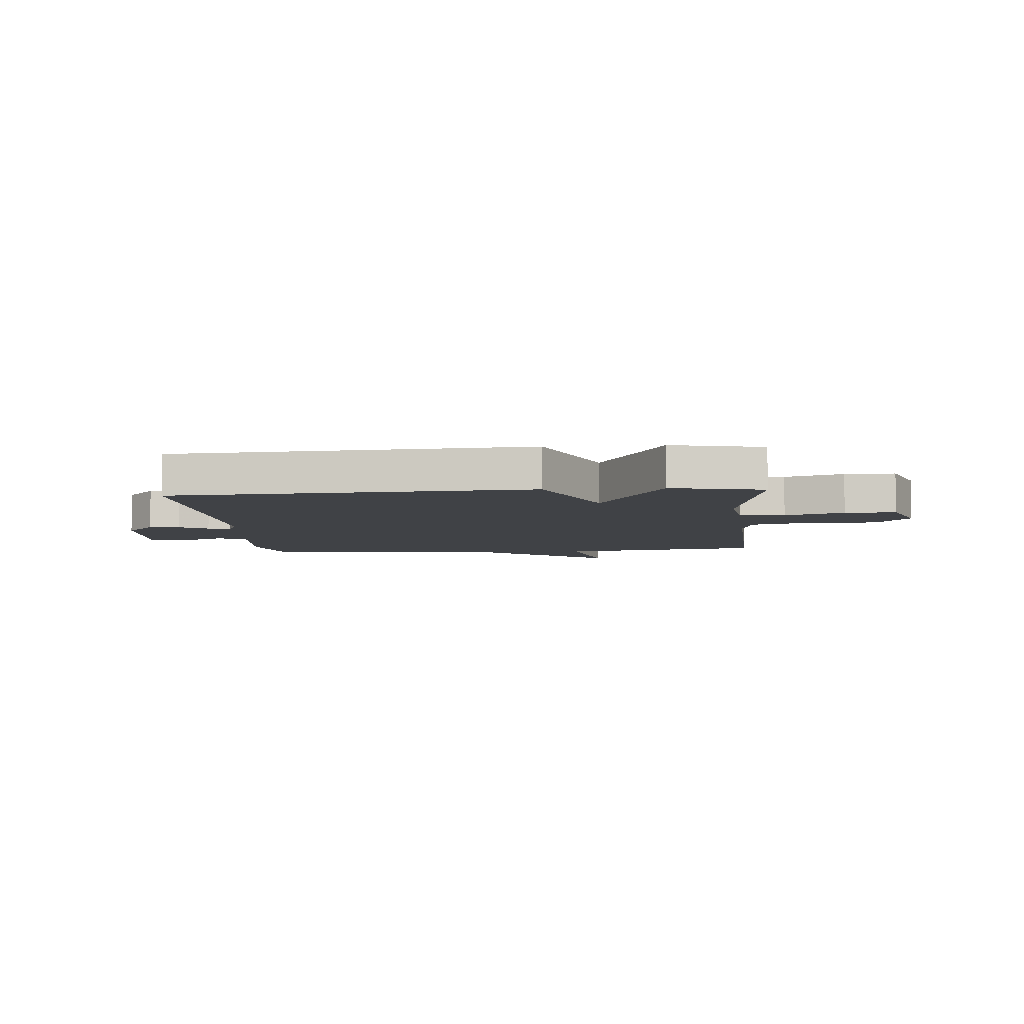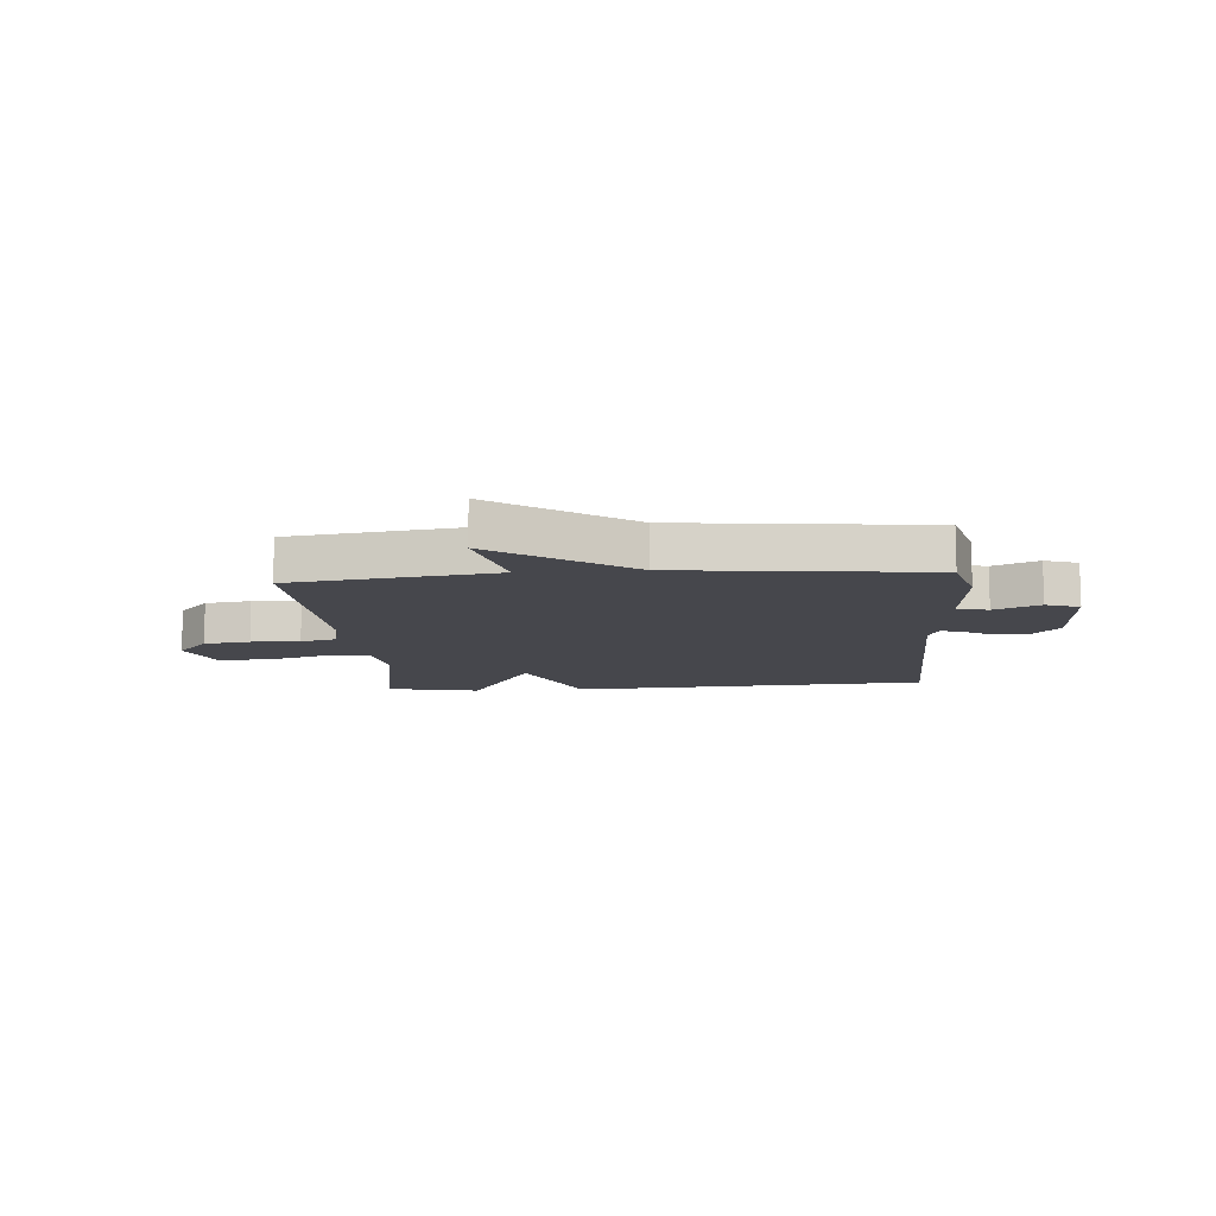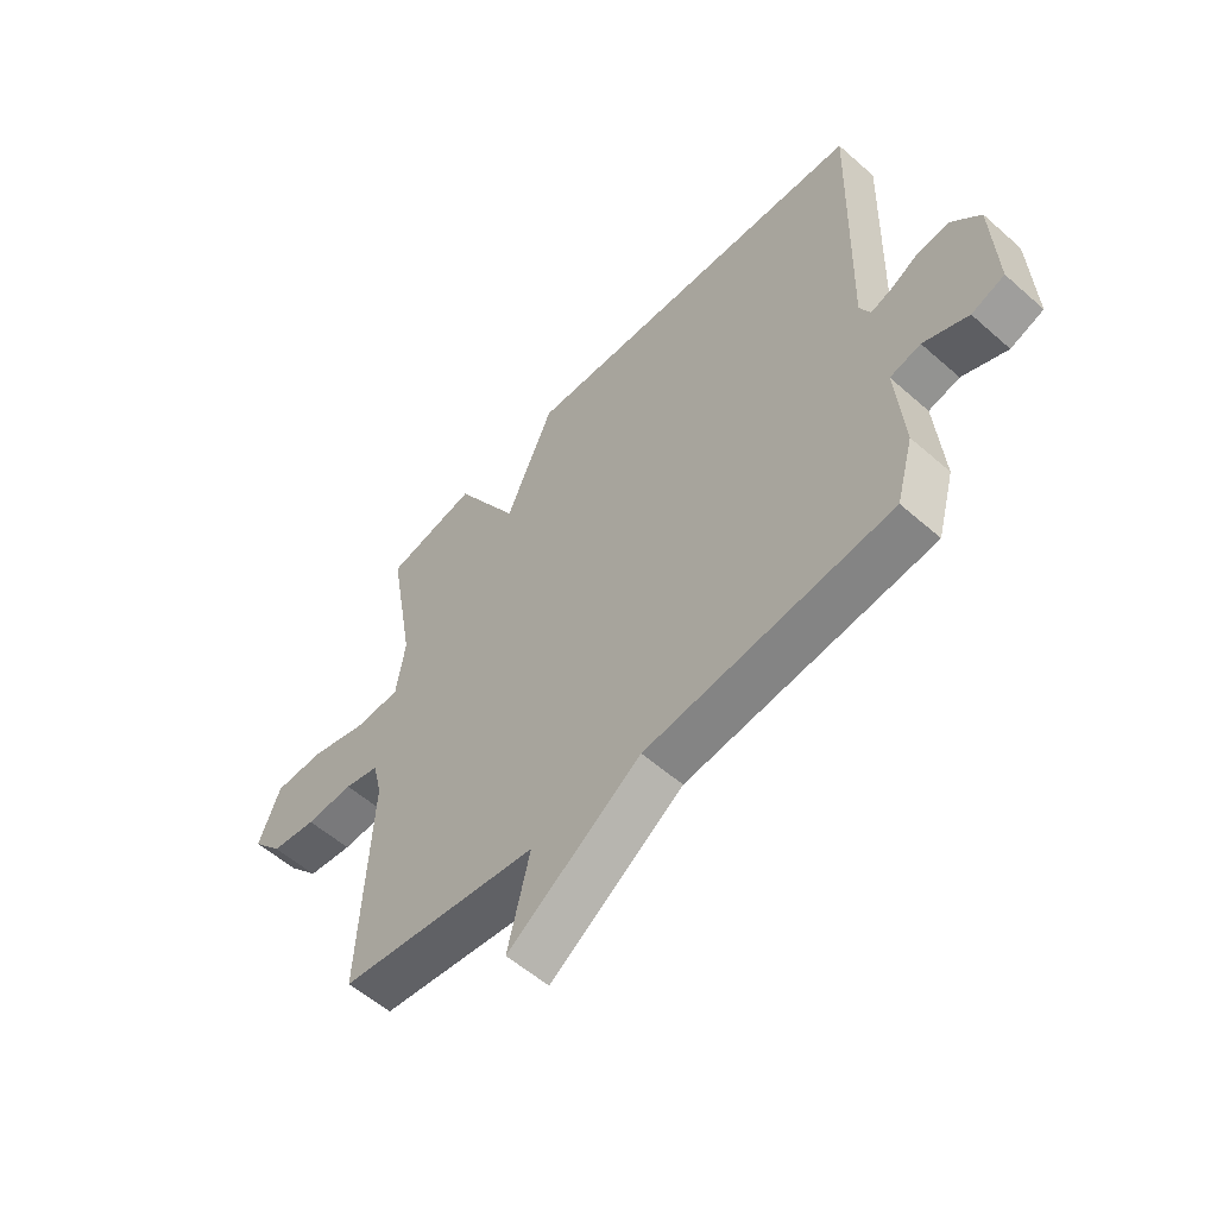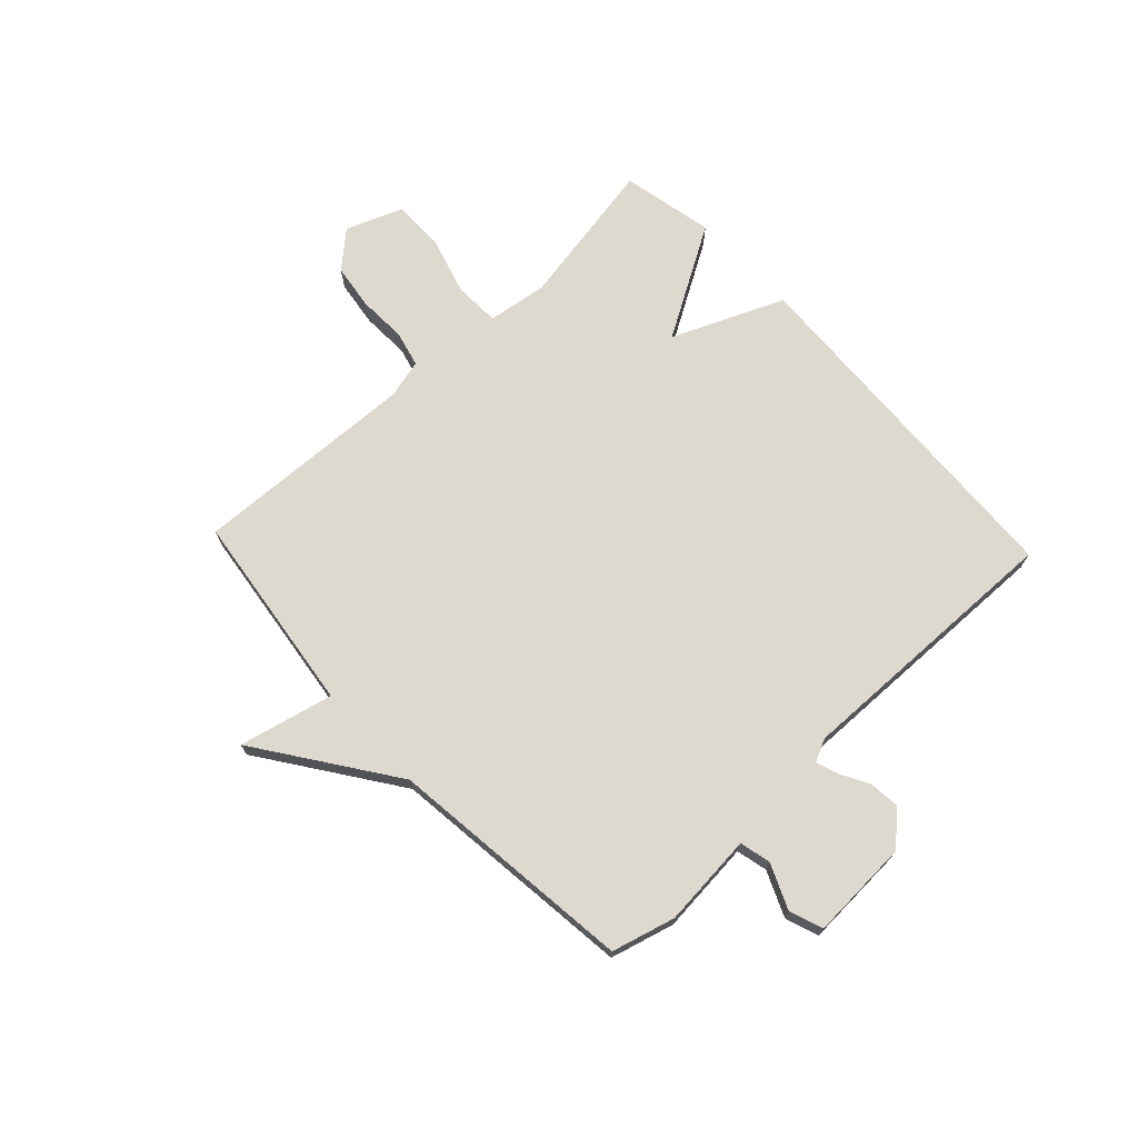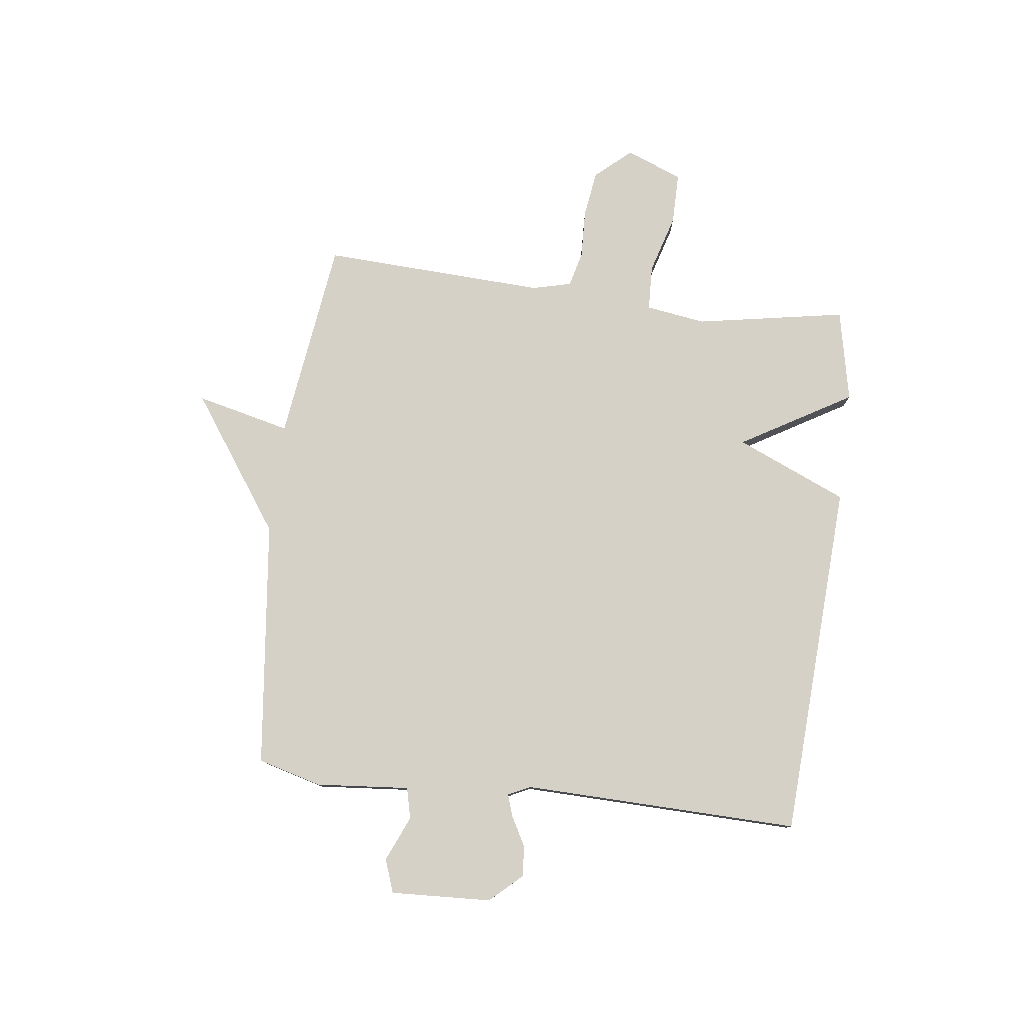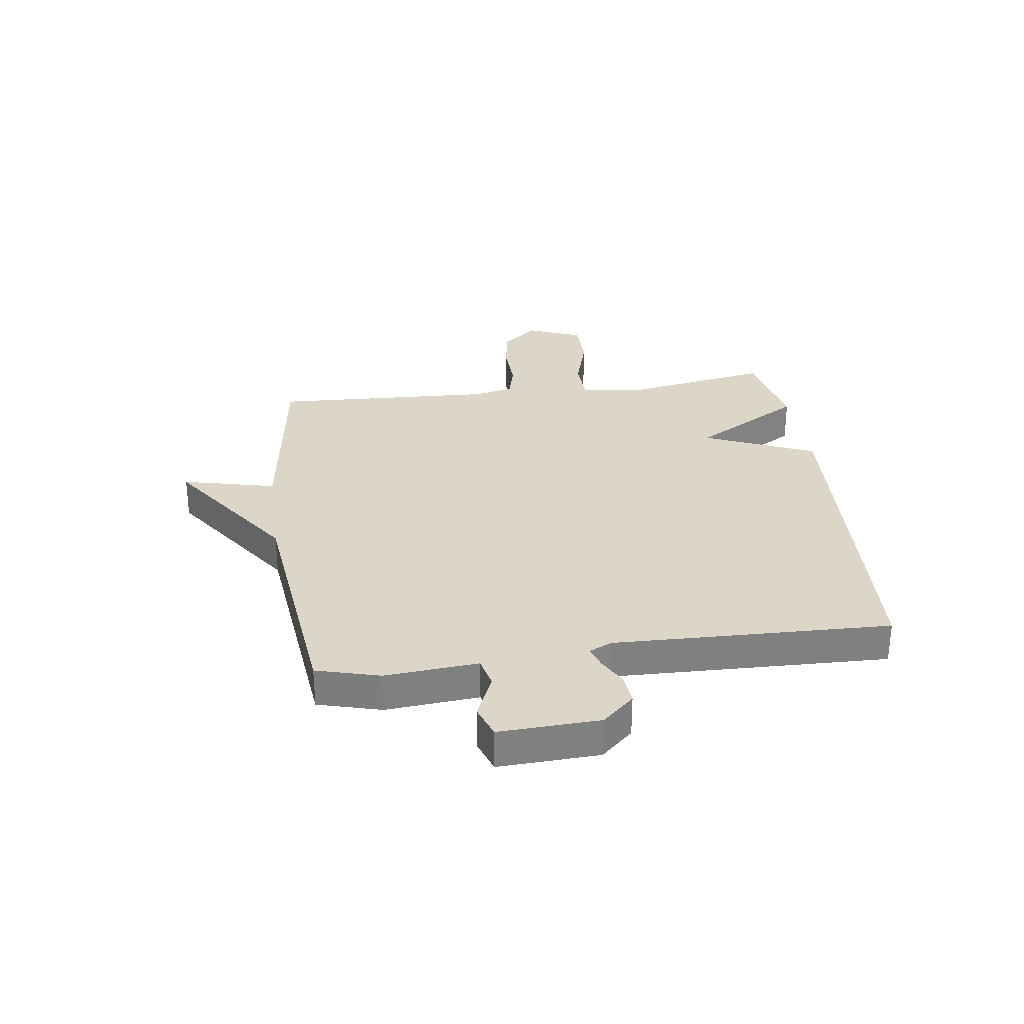
<metadata>
{"format":"obj","ext":"obj","renderer":"f3d","projection":"perspective","resolution":1024,"background":"white","views":[{"elev":-6.5,"azim":4.6,"up":"+Y"},{"elev":-11.0,"azim":-175.5,"up":"+Y"},{"elev":-56.3,"azim":-132.6,"up":"+Z"},{"elev":71.5,"azim":-133.3,"up":"+Y"},{"elev":79.0,"azim":-83.0,"up":"+Y"},{"elev":30.2,"azim":-97.8,"up":"+Y"}]}
</metadata>
<code>
v 0.5 0.07 0.5
v 0.453 0.07 0.233
v 0.469 0.07 0.127
v 0.549 0.07 0.124
v 0.654 0.07 0.155
v 0.745 0.07 0.155
v 0.784 0.07 0.055
v 0.729 0.07 -0.008
v 0.647 0.07 -0.02
v 0.561 0.07 -0.017
v 0.498 0.07 -0.033
v 0.481 0.07 -0.102
v 0.5 0.07 -0.5
v 0.14 0.07 -0.549
v 0.18 0.07 -0.716
v -0.06 0.07 -0.549
v -0.5 0.07 -0.5
v -0.531 0.07 -0.387
v -0.517 0.07 -0.221
v -0.572 0.07 -0.208
v -0.652 0.07 -0.243
v -0.711 0.07 -0.222
v -0.703 0.07 -0.043
v -0.651 0.07 0.014
v -0.596 0.07 0.009
v -0.545 0.07 -0.019
v -0.506 0.07 -0.032
v -0.487 0.07 0.008
v -0.5 0.07 0.5
v 0.136 0.07 0.534
v 0.221 0.07 0.337
v 0.336 0.07 0.534
v 0.5 0 0.5
v 0.453 0 0.233
v 0.469 0 0.127
v 0.549 0 0.124
v 0.654 0 0.155
v 0.745 0 0.155
v 0.784 0 0.055
v 0.729 0 -0.008
v 0.647 0 -0.02
v 0.561 0 -0.017
v 0.498 0 -0.033
v 0.481 0 -0.102
v 0.5 0 -0.5
v 0.14 0 -0.549
v 0.18 0 -0.716
v -0.06 0 -0.549
v -0.5 0 -0.5
v -0.531 0 -0.387
v -0.517 0 -0.221
v -0.572 0 -0.208
v -0.652 0 -0.243
v -0.711 0 -0.222
v -0.703 0 -0.043
v -0.651 0 0.014
v -0.596 0 0.009
v -0.545 0 -0.019
v -0.506 0 -0.032
v -0.487 0 0.008
v -0.5 0 0.5
v 0.136 0 0.534
v 0.221 0 0.337
v 0.336 0 0.534
f 31 32 1 2
f 28 29 30 31
f 31 2 3
f 28 31 3
f 27 28 3
f 24 25 26
f 23 24 26
f 22 23 26
f 21 22 26
f 20 21 26
f 19 20 26 27
f 16 17 18 19
f 16 19 27
f 15 16 27
f 14 15 27
f 14 27 3
f 13 14 3
f 12 13 3
f 8 9 10
f 7 8 10
f 6 7 10
f 5 6 10
f 4 5 10
f 4 10 11
f 3 4 11
f 3 11 12
f 34 33 64 63
f 63 62 61 60
f 35 34 63
f 35 63 60
f 35 60 59
f 58 57 56
f 58 56 55
f 58 55 54
f 58 54 53
f 58 53 52
f 59 58 52 51
f 51 50 49 48
f 59 51 48
f 59 48 47
f 59 47 46
f 35 59 46
f 35 46 45
f 35 45 44
f 42 41 40
f 42 40 39
f 42 39 38
f 42 38 37
f 42 37 36
f 43 42 36
f 43 36 35
f 44 43 35
f 1 33 34 2
f 2 34 35 3
f 3 35 36 4
f 4 36 37 5
f 5 37 38 6
f 6 38 39 7
f 7 39 40 8
f 8 40 41 9
f 9 41 42 10
f 10 42 43 11
f 11 43 44 12
f 12 44 45 13
f 13 45 46 14
f 14 46 47 15
f 15 47 48 16
f 16 48 49 17
f 17 49 50 18
f 18 50 51 19
f 19 51 52 20
f 20 52 53 21
f 21 53 54 22
f 22 54 55 23
f 23 55 56 24
f 24 56 57 25
f 25 57 58 26
f 26 58 59 27
f 27 59 60 28
f 28 60 61 29
f 29 61 62 30
f 30 62 63 31
f 31 63 64 32
f 32 64 33 1

</code>
